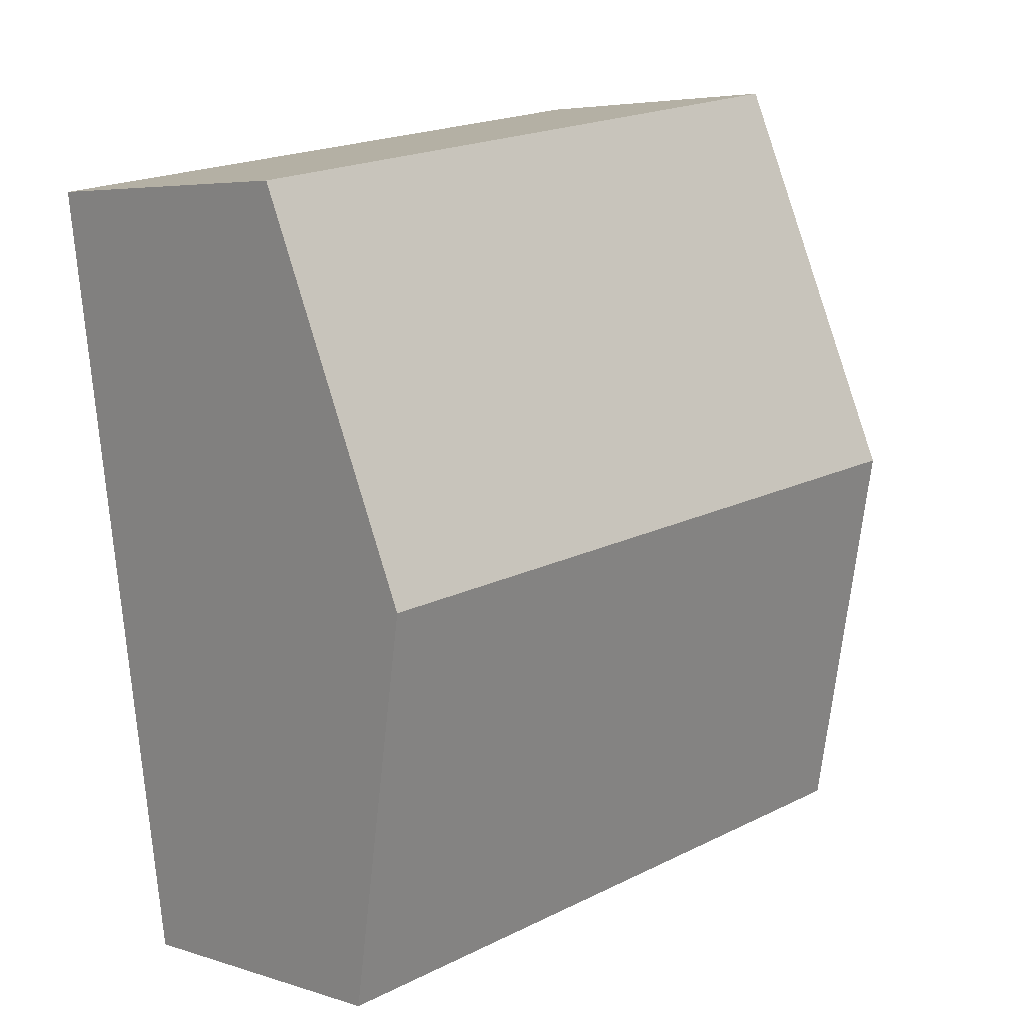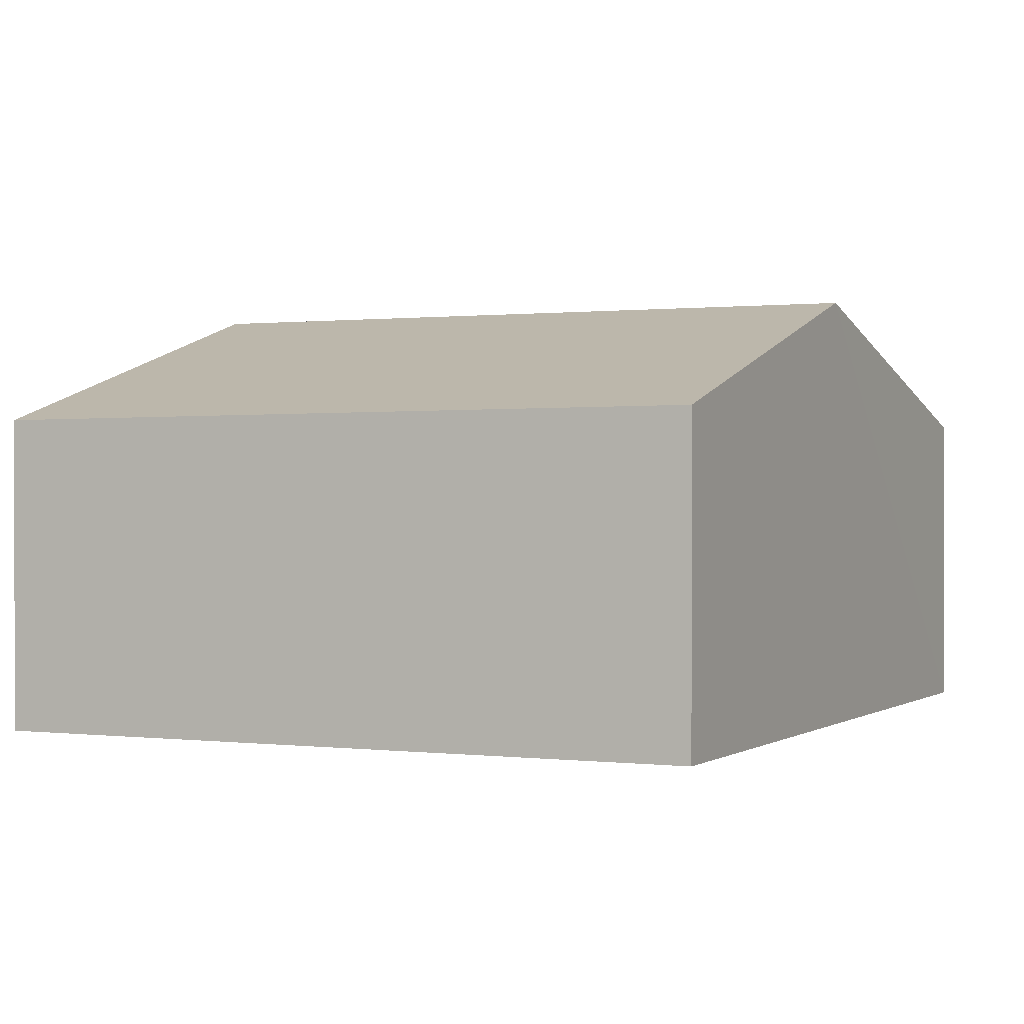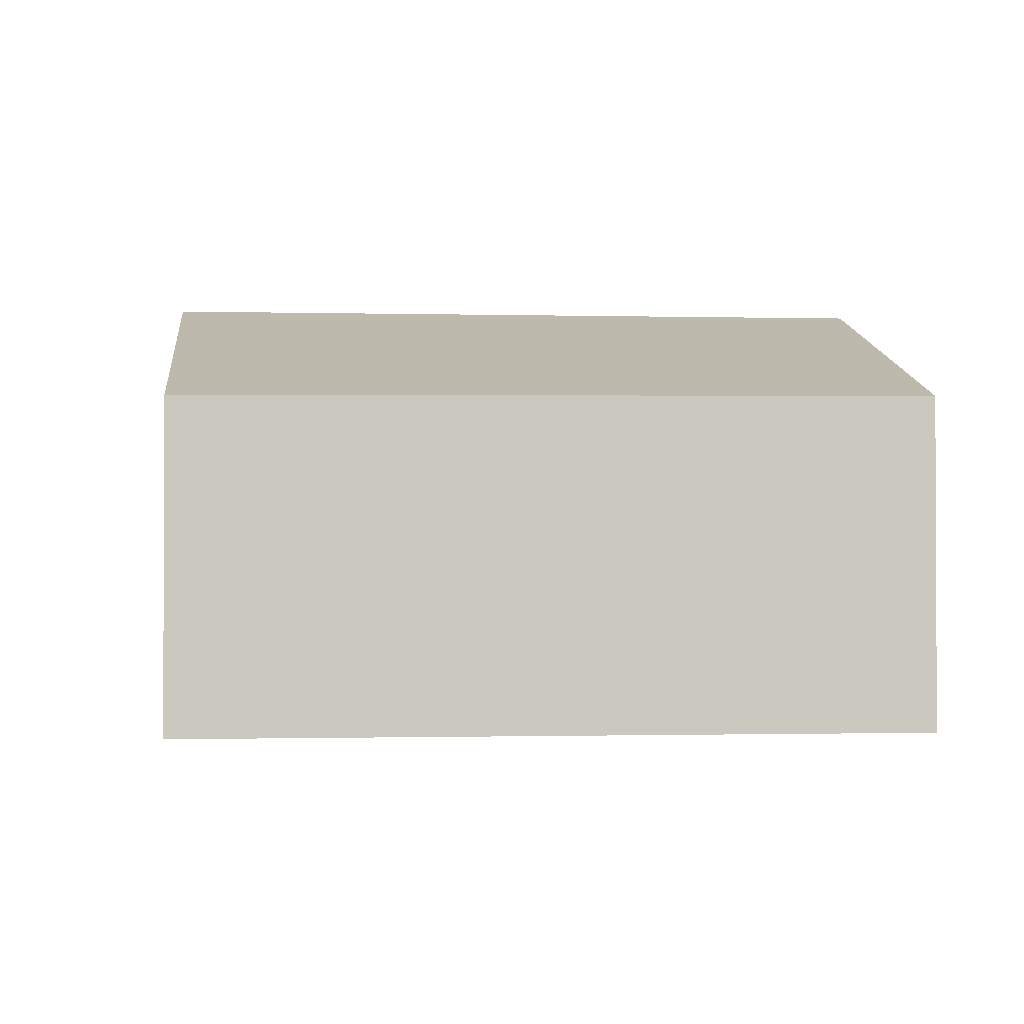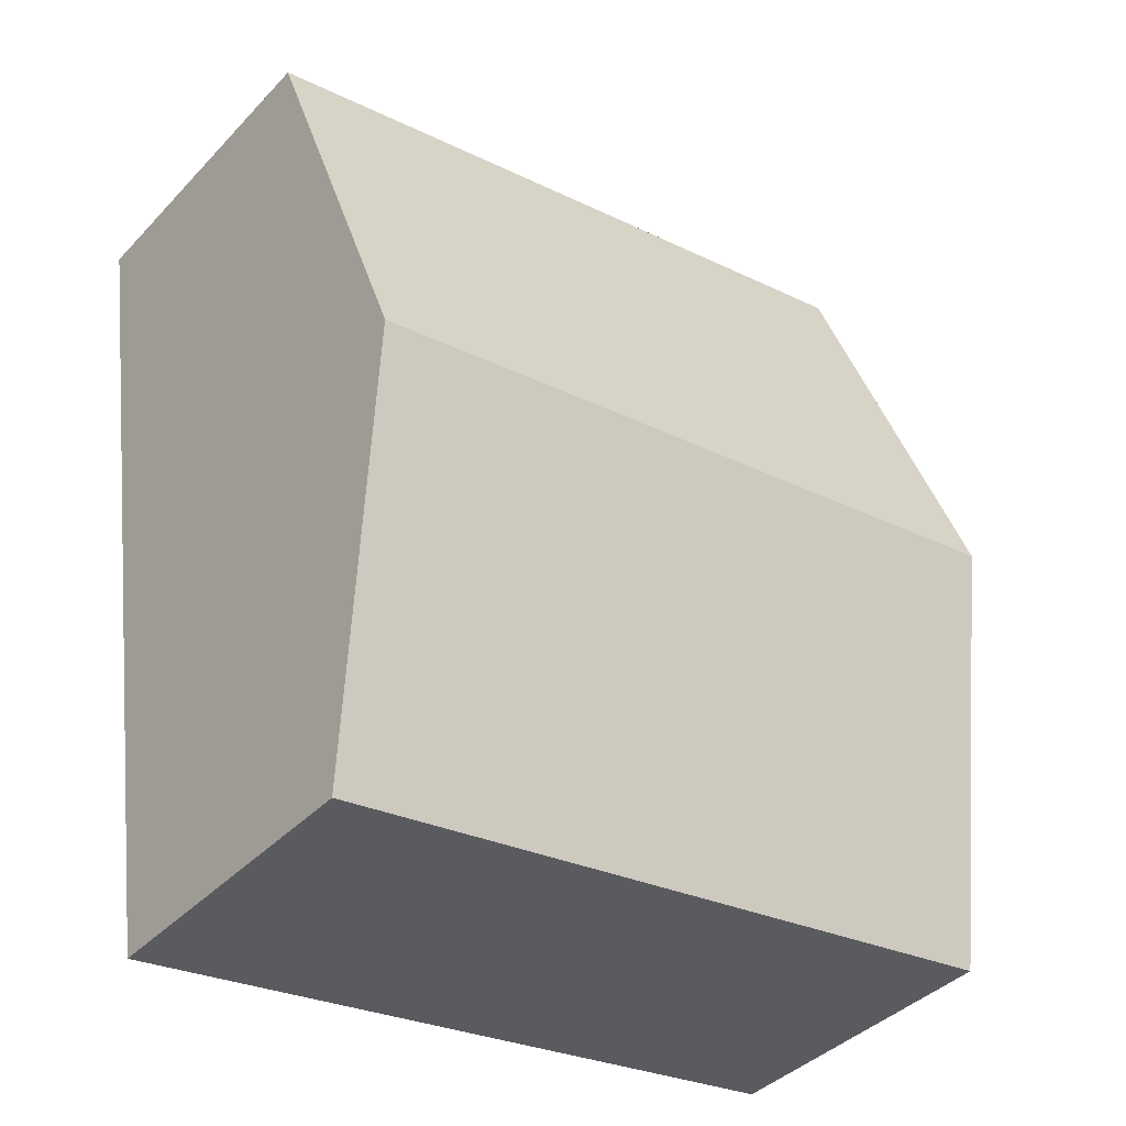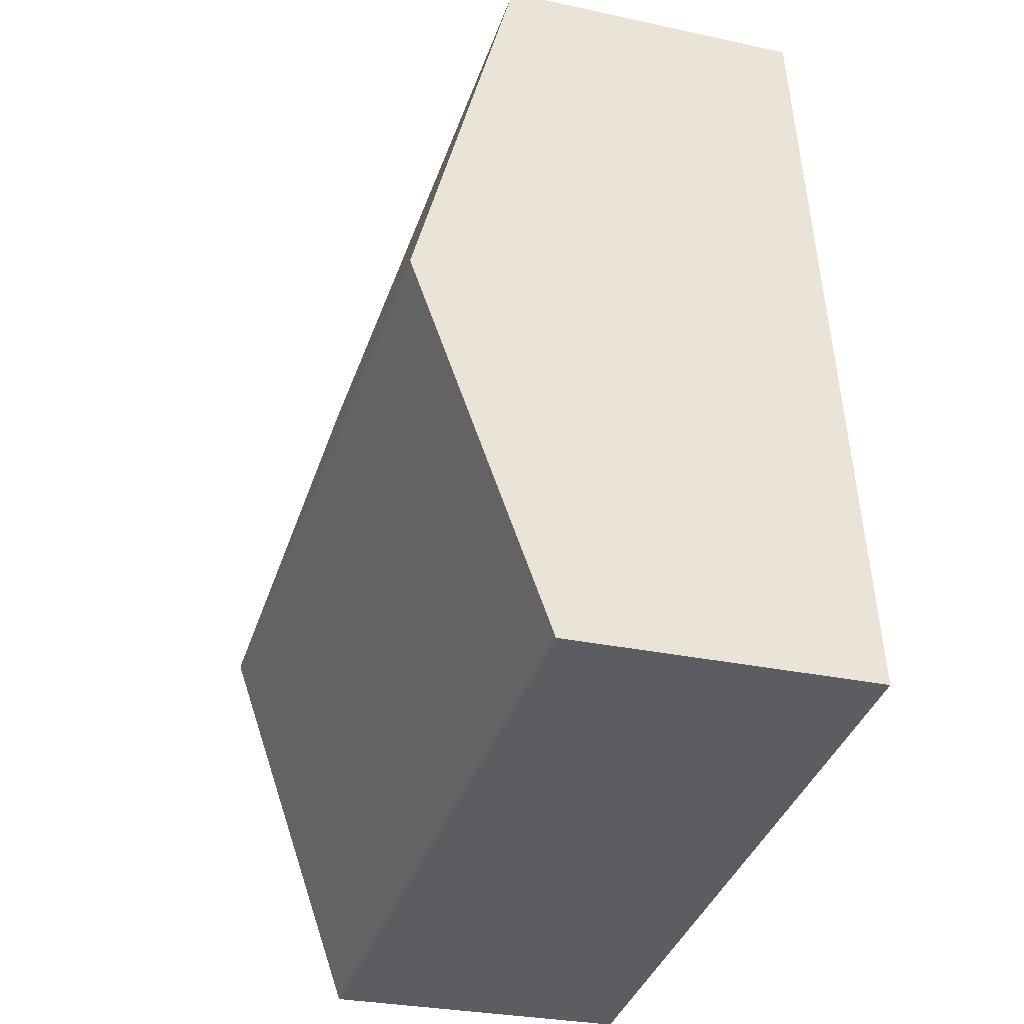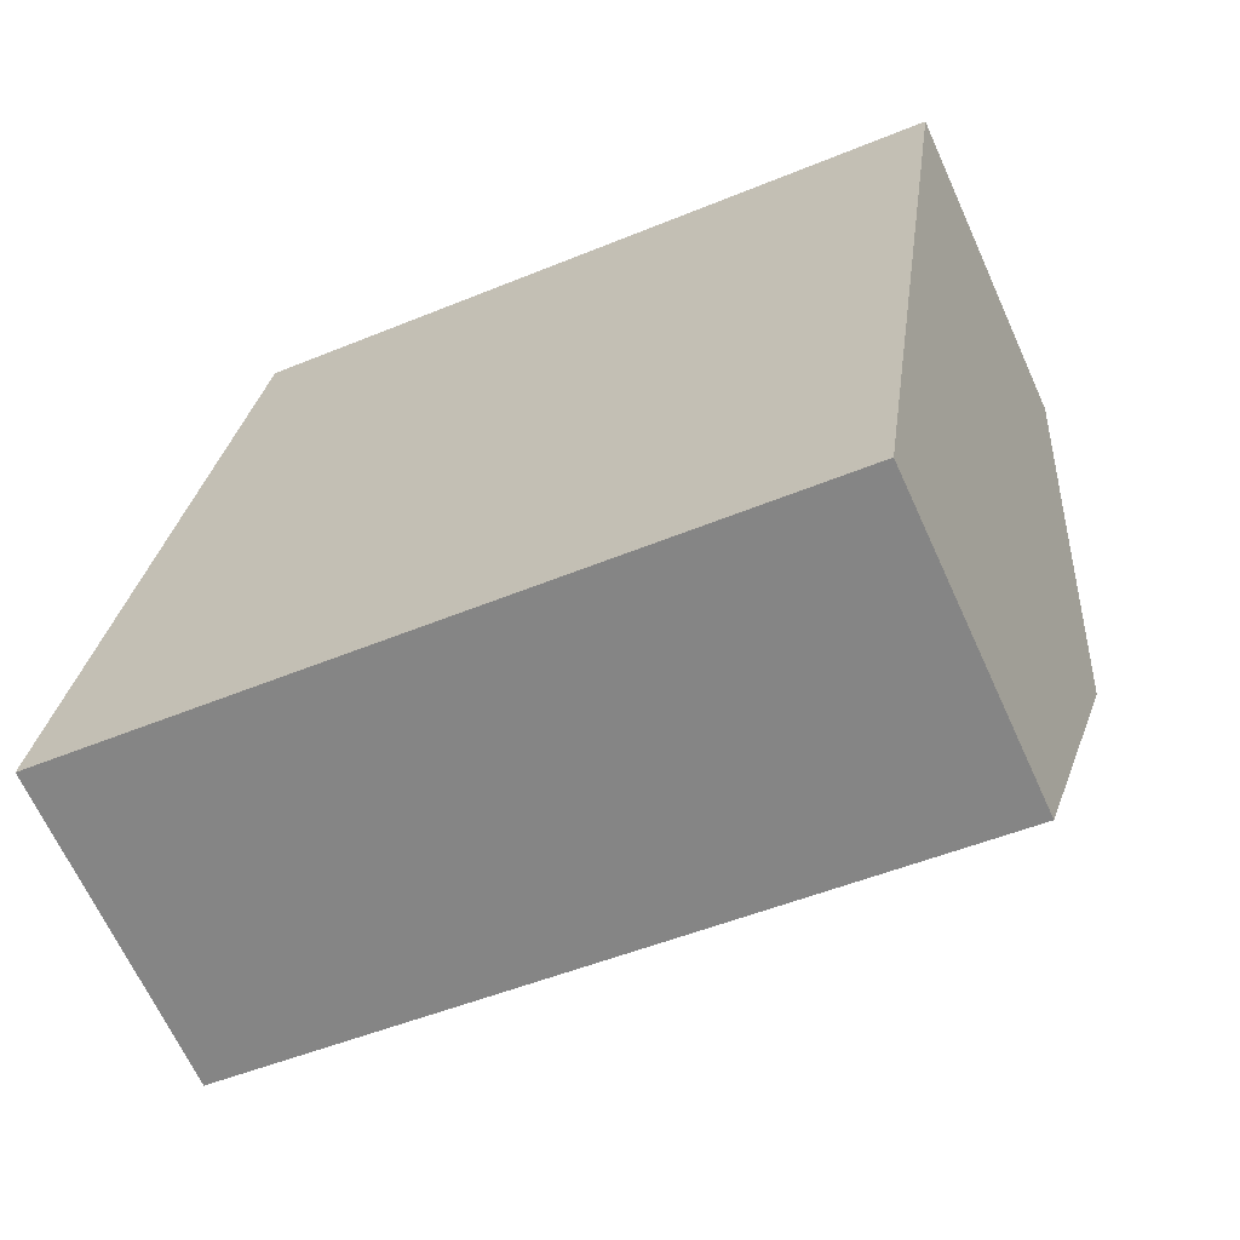
<metadata>
{"format":"obj","ext":"obj","renderer":"f3d","projection":"perspective","resolution":1024,"background":"white","views":[{"elev":5.1,"azim":135.1,"up":"+Z"},{"elev":0.7,"azim":34.0,"up":"+Y"},{"elev":-1.5,"azim":2.9,"up":"+Y"},{"elev":-39.4,"azim":141.8,"up":"+Z"},{"elev":-28.5,"azim":-108.1,"up":"+Z"},{"elev":-66.4,"azim":24.4,"up":"+Z"}]}
</metadata>
<code>
v  0.384 2.694 2.501
v  5.18 1.969 4.287
v  4.848 2.694 1.847
v  0.776 1.935 5.049
v  0 1.949 1.193e-16
v  4.507 1.949 -0.66
v  4.507 4.041e-17 -0.66
v  0 0 0
v  0.384 -1.531e-16 2.501
v  0.776 -3.092e-16 5.049
v  5.18 -2.625e-16 4.287
v  4.848 -1.131e-16 1.847
g defaultobject
f 1 2 3
f 2 1 4
f 5 3 6
f 3 5 1
f 7 5 6
f 5 7 8
f 8 1 5
f 1 8 9
f 1 9 4
f 4 9 10
f 4 11 2
f 11 4 10
f 3 7 6
f 7 3 2
f 7 2 12
f 12 2 11
f 9 11 10
f 11 9 8
f 11 8 12
f 12 8 7

</code>
